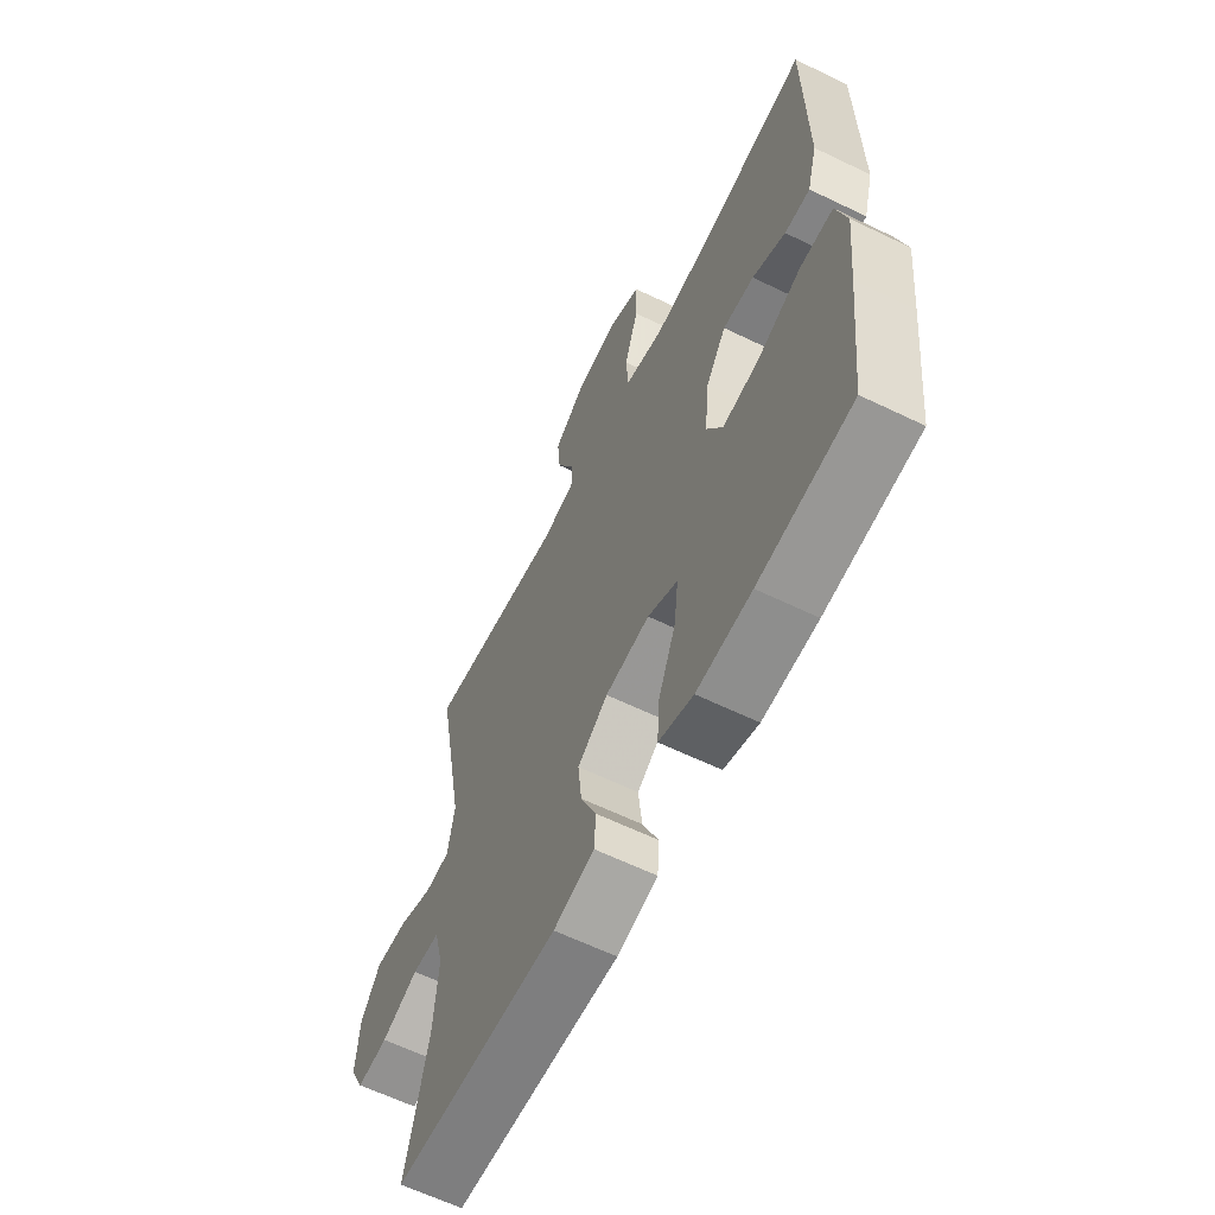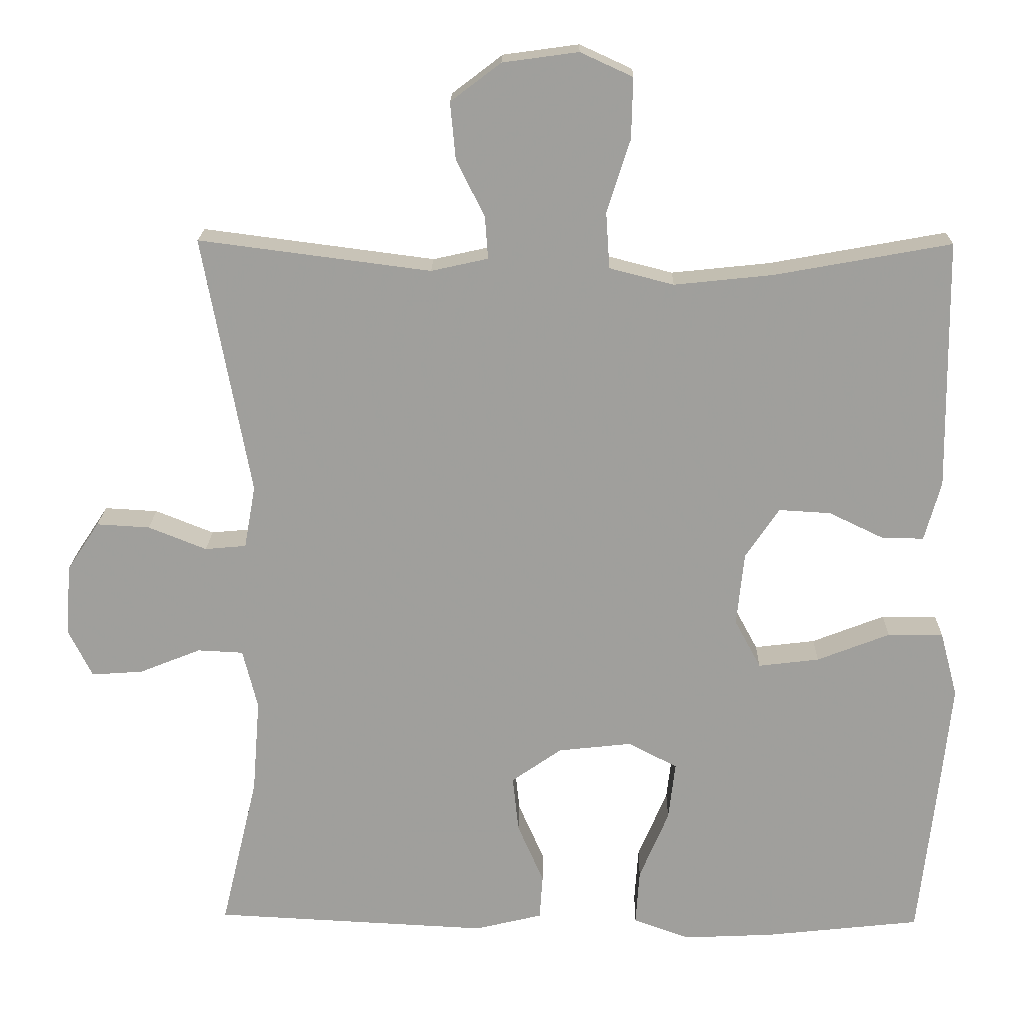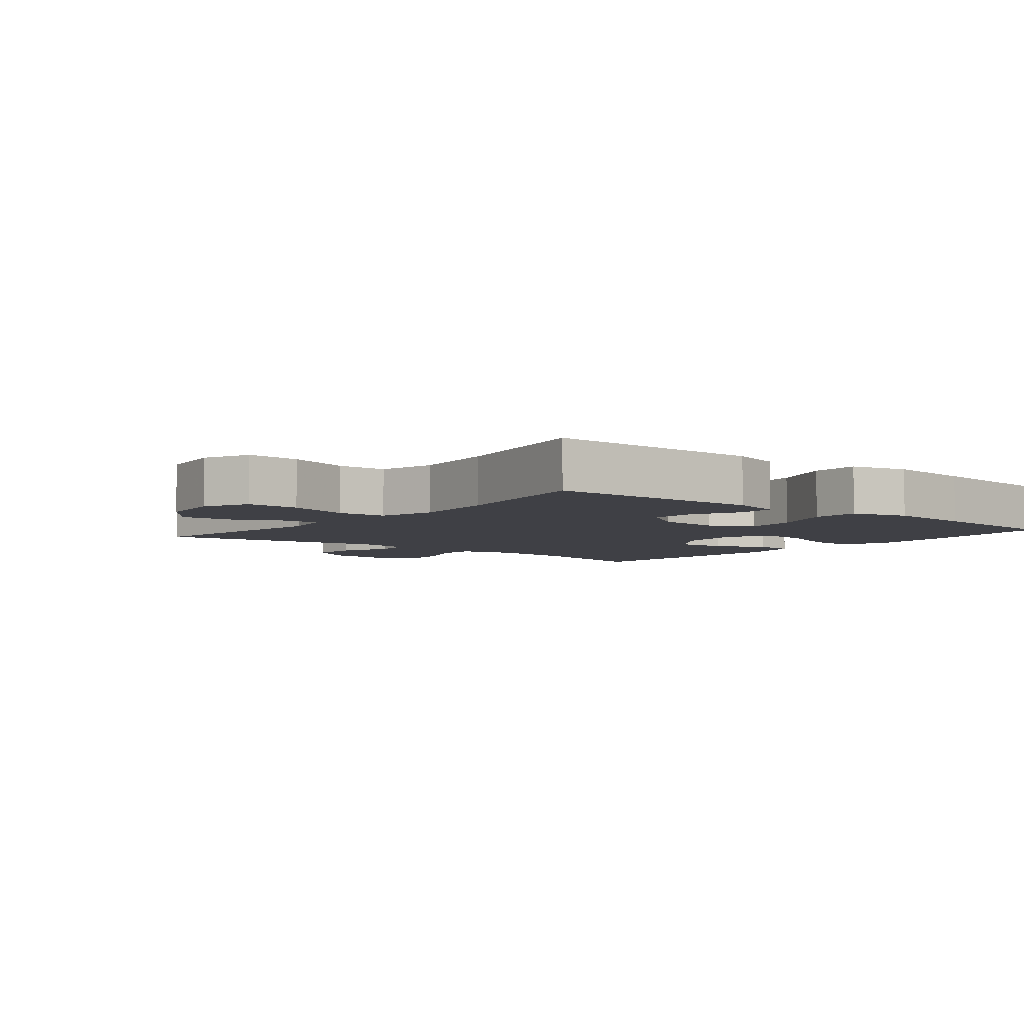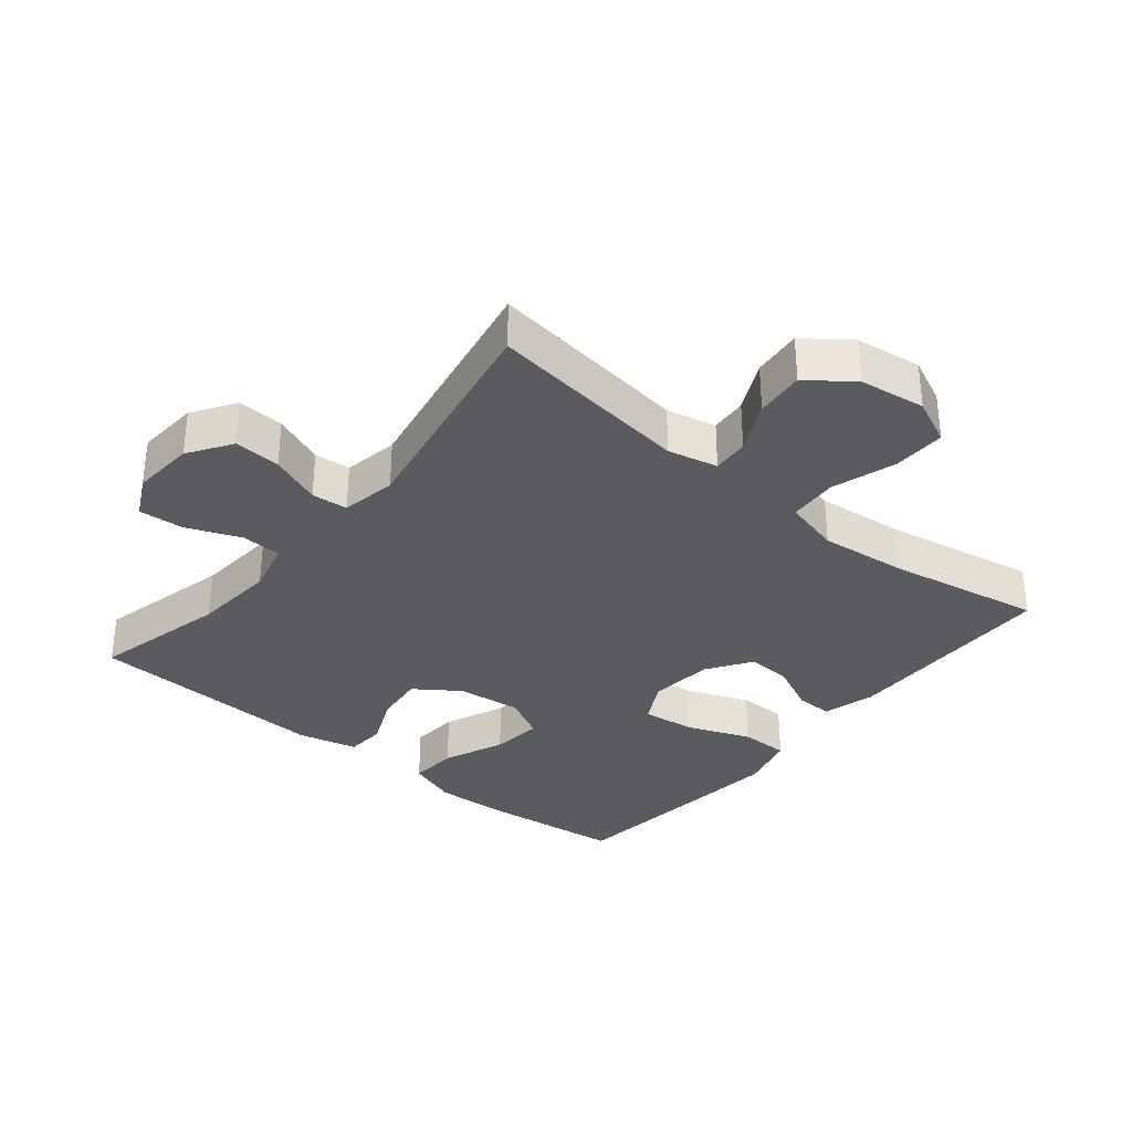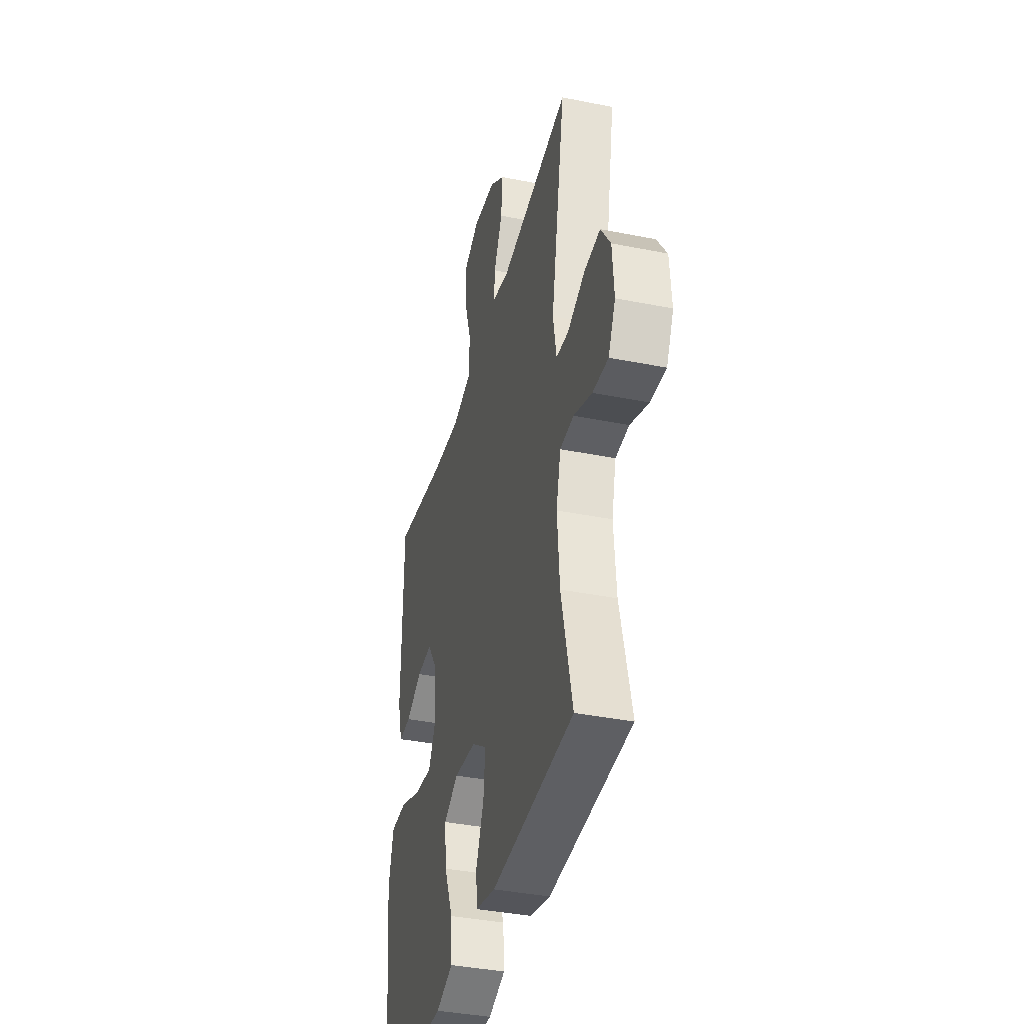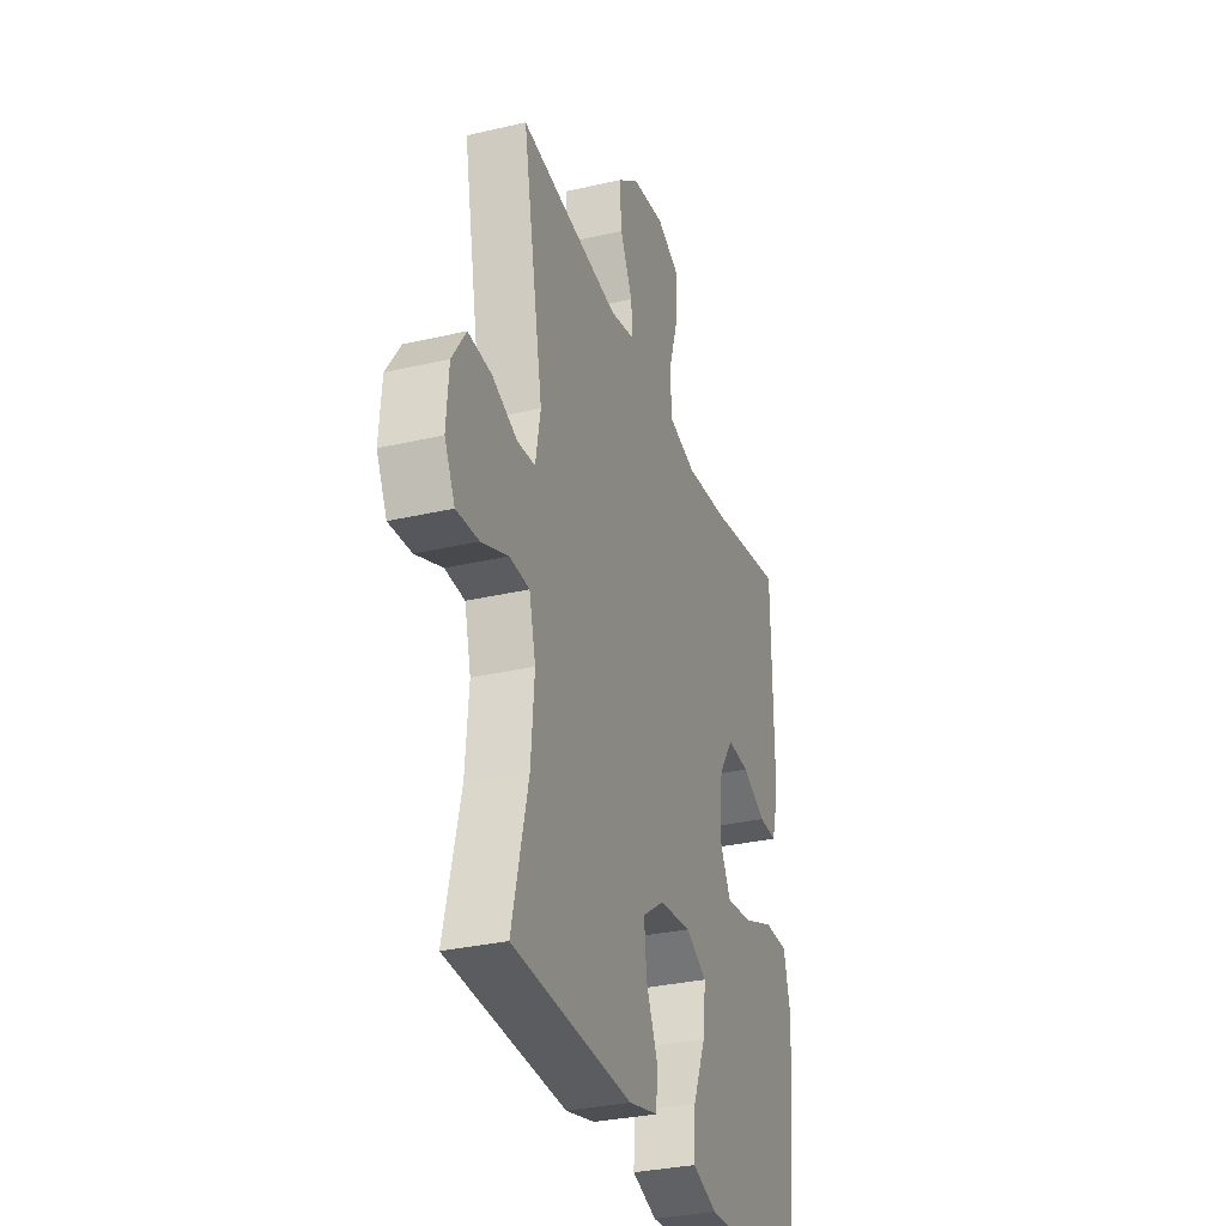
<metadata>
{"format":"obj","ext":"obj","renderer":"f3d","projection":"perspective","resolution":1024,"background":"white","views":[{"elev":-62.2,"azim":63.8,"up":"+Z"},{"elev":18.7,"azim":1.3,"up":"+Z"},{"elev":-5.2,"azim":50.8,"up":"+Y"},{"elev":-33.4,"azim":-39.4,"up":"+Y"},{"elev":-38.4,"azim":-104.2,"up":"+Z"},{"elev":-31.6,"azim":-71.8,"up":"+Z"}]}
</metadata>
<code>
v -0.5 0.07 0.5
v -0.19 0.07 0.46
v -0.114 0.07 0.477
v -0.118 0.07 0.533
v -0.156 0.07 0.61
v -0.163 0.07 0.685
v -0.096 0.07 0.736
v 0.005 0.07 0.75
v 0.075 0.07 0.718
v 0.073 0.07 0.637
v 0.042 0.07 0.54
v 0.047 0.07 0.465
v 0.133 0.07 0.443
v 0.265 0.07 0.457
v 0.5 0.07 0.5
v 0.504 0.07 0.167
v 0.482 0.07 0.088
v 0.426 0.07 0.089
v 0.353 0.07 0.124
v 0.284 0.07 0.128
v 0.239 0.07 0.061
v 0.229 0.07 -0.037
v 0.264 0.07 -0.102
v 0.345 0.07 -0.092
v 0.442 0.07 -0.054
v 0.516 0.07 -0.054
v 0.539 0.07 -0.141
v 0.525 0.07 -0.276
v 0.5 0.07 -0.5
v 0.294 0.07 -0.523
v 0.173 0.07 -0.529
v 0.097 0.07 -0.502
v 0.102 0.07 -0.428
v 0.141 0.07 -0.335
v 0.15 0.07 -0.257
v 0.084 0.07 -0.223
v -0.014 0.07 -0.234
v -0.081 0.07 -0.281
v -0.073 0.07 -0.356
v -0.038 0.07 -0.436
v -0.042 0.07 -0.496
v -0.132 0.07 -0.518
v -0.5 0.07 -0.5
v -0.451 0.07 -0.295
v -0.441 0.07 -0.169
v -0.461 0.07 -0.089
v -0.522 0.07 -0.086
v -0.604 0.07 -0.119
v -0.673 0.07 -0.124
v -0.705 0.07 -0.06
v -0.698 0.07 0.035
v -0.655 0.07 0.1
v -0.584 0.07 0.096
v -0.506 0.07 0.065
v -0.451 0.07 0.07
v -0.436 0.07 0.154
v -0.5 0 0.5
v -0.19 0 0.46
v -0.114 0 0.477
v -0.118 0 0.533
v -0.156 0 0.61
v -0.163 0 0.685
v -0.096 0 0.736
v 0.005 0 0.75
v 0.075 0 0.718
v 0.073 0 0.637
v 0.042 0 0.54
v 0.047 0 0.465
v 0.133 0 0.443
v 0.265 0 0.457
v 0.5 0 0.5
v 0.504 0 0.167
v 0.482 0 0.088
v 0.426 0 0.089
v 0.353 0 0.124
v 0.284 0 0.128
v 0.239 0 0.061
v 0.229 0 -0.037
v 0.264 0 -0.102
v 0.345 0 -0.092
v 0.442 0 -0.054
v 0.516 0 -0.054
v 0.539 0 -0.141
v 0.525 0 -0.276
v 0.5 0 -0.5
v 0.294 0 -0.523
v 0.173 0 -0.529
v 0.097 0 -0.502
v 0.102 0 -0.428
v 0.141 0 -0.335
v 0.15 0 -0.257
v 0.084 0 -0.223
v -0.014 0 -0.234
v -0.081 0 -0.281
v -0.073 0 -0.356
v -0.038 0 -0.436
v -0.042 0 -0.496
v -0.132 0 -0.518
v -0.5 0 -0.5
v -0.451 0 -0.295
v -0.441 0 -0.169
v -0.461 0 -0.089
v -0.522 0 -0.086
v -0.604 0 -0.119
v -0.673 0 -0.124
v -0.705 0 -0.06
v -0.698 0 0.035
v -0.655 0 0.1
v -0.584 0 0.096
v -0.506 0 0.065
v -0.451 0 0.07
v -0.436 0 0.154
f 52 53 54
f 51 52 54
f 50 51 54
f 49 50 54
f 48 49 54
f 47 48 54
f 46 47 54 55
f 45 46 55 56
f 42 43 44
f 41 42 44
f 40 41 44
f 39 40 44
f 38 39 44 45
f 37 38 45 56
f 32 33 34
f 31 32 34
f 30 31 34
f 29 30 34
f 28 29 34
f 27 28 34
f 26 27 34
f 25 26 34
f 24 25 34
f 23 24 34 35
f 22 23 35 36
f 17 18 19
f 16 17 19
f 15 16 19
f 14 15 19
f 13 14 19 20
f 12 13 20 21
f 9 10 11
f 8 9 11
f 7 8 11
f 6 7 11
f 5 6 11
f 4 5 11
f 3 4 11 12
f 36 37 56
f 22 36 56
f 21 22 56
f 12 21 56
f 3 12 56
f 2 3 56
f 1 2 56
f 110 109 108
f 110 108 107
f 110 107 106
f 110 106 105
f 110 105 104
f 110 104 103
f 111 110 103 102
f 112 111 102 101
f 100 99 98
f 100 98 97
f 100 97 96
f 100 96 95
f 101 100 95 94
f 112 101 94 93
f 90 89 88
f 90 88 87
f 90 87 86
f 90 86 85
f 90 85 84
f 90 84 83
f 90 83 82
f 90 82 81
f 90 81 80
f 91 90 80 79
f 92 91 79 78
f 75 74 73
f 75 73 72
f 75 72 71
f 75 71 70
f 76 75 70 69
f 77 76 69 68
f 67 66 65
f 67 65 64
f 67 64 63
f 67 63 62
f 67 62 61
f 67 61 60
f 68 67 60 59
f 112 93 92
f 112 92 78
f 112 78 77
f 112 77 68
f 112 68 59
f 112 59 58
f 112 58 57
f 1 57 58 2
f 2 58 59 3
f 3 59 60 4
f 4 60 61 5
f 5 61 62 6
f 6 62 63 7
f 7 63 64 8
f 8 64 65 9
f 9 65 66 10
f 10 66 67 11
f 11 67 68 12
f 12 68 69 13
f 13 69 70 14
f 14 70 71 15
f 15 71 72 16
f 16 72 73 17
f 17 73 74 18
f 18 74 75 19
f 19 75 76 20
f 20 76 77 21
f 21 77 78 22
f 22 78 79 23
f 23 79 80 24
f 24 80 81 25
f 25 81 82 26
f 26 82 83 27
f 27 83 84 28
f 28 84 85 29
f 29 85 86 30
f 30 86 87 31
f 31 87 88 32
f 32 88 89 33
f 33 89 90 34
f 34 90 91 35
f 35 91 92 36
f 36 92 93 37
f 37 93 94 38
f 38 94 95 39
f 39 95 96 40
f 40 96 97 41
f 41 97 98 42
f 42 98 99 43
f 43 99 100 44
f 44 100 101 45
f 45 101 102 46
f 46 102 103 47
f 47 103 104 48
f 48 104 105 49
f 49 105 106 50
f 50 106 107 51
f 51 107 108 52
f 52 108 109 53
f 53 109 110 54
f 54 110 111 55
f 55 111 112 56
f 56 112 57 1

</code>
